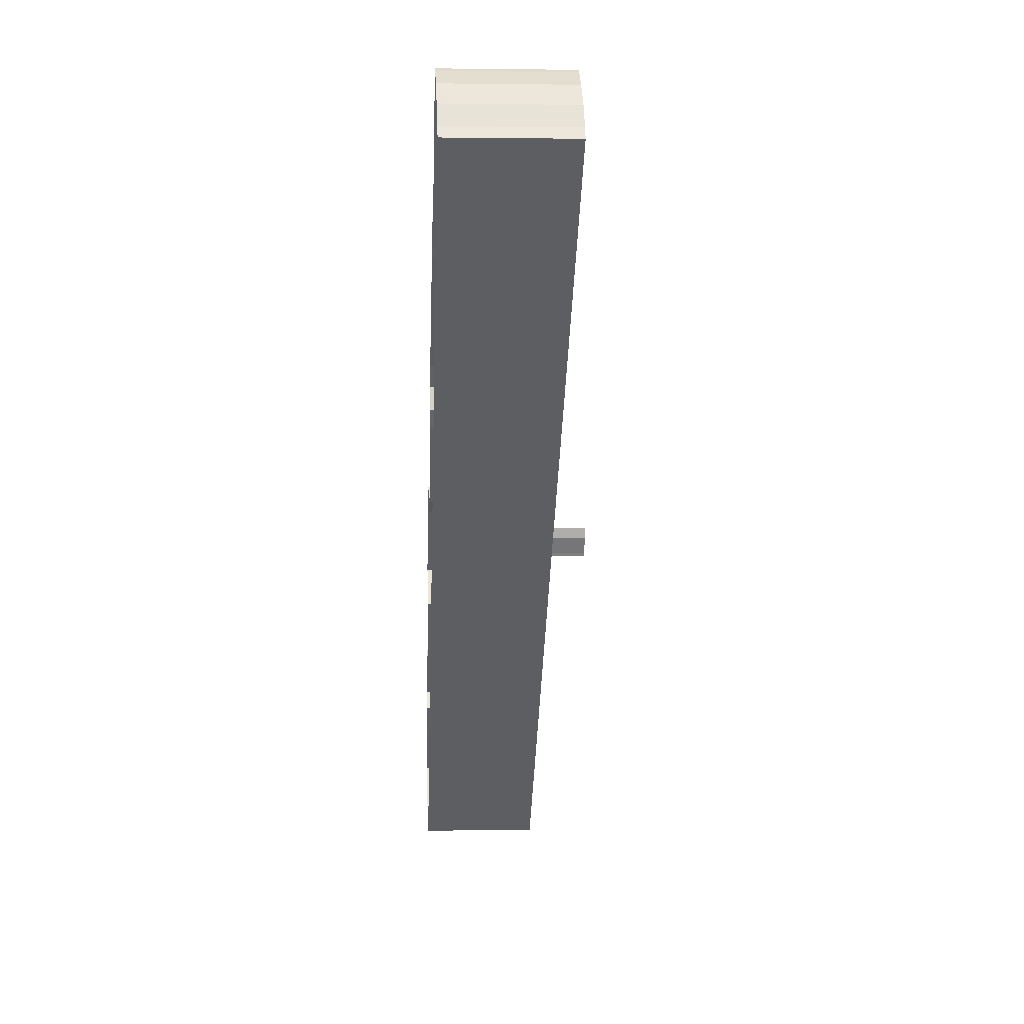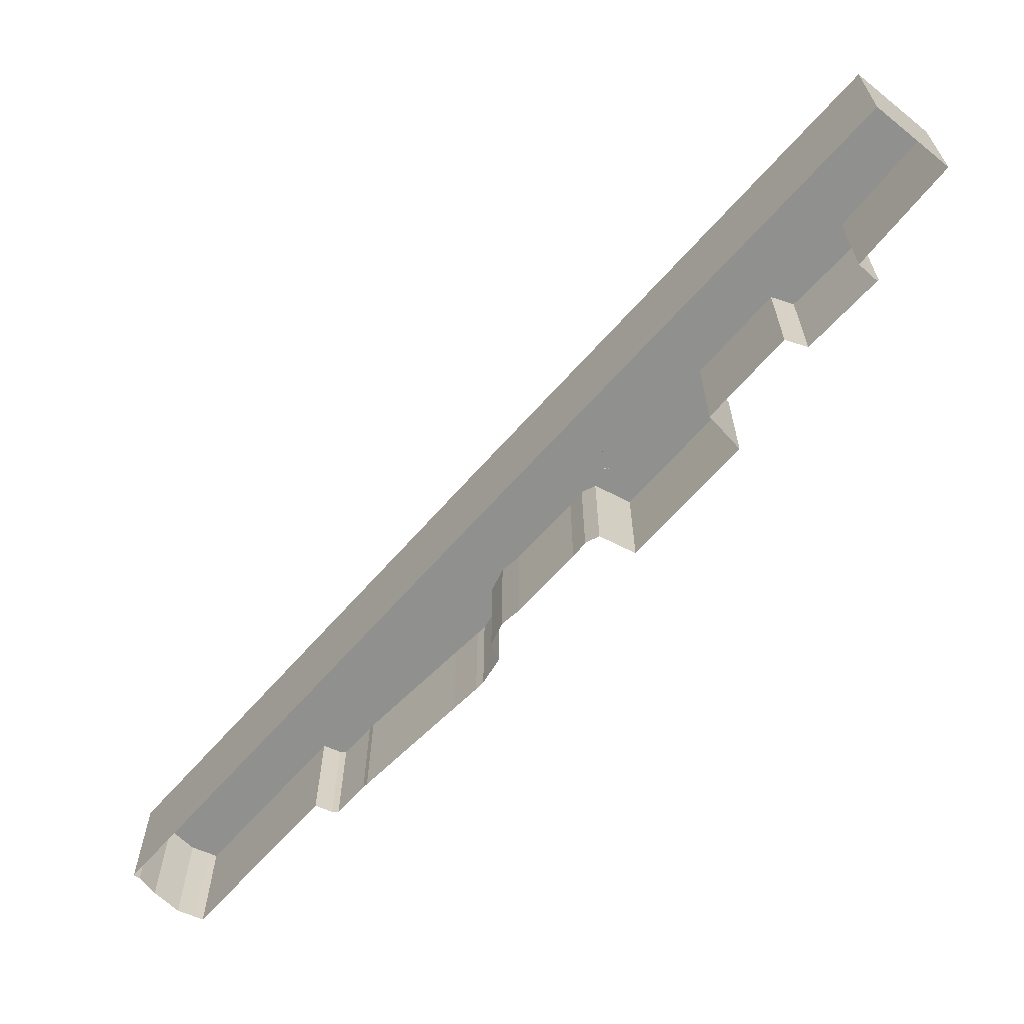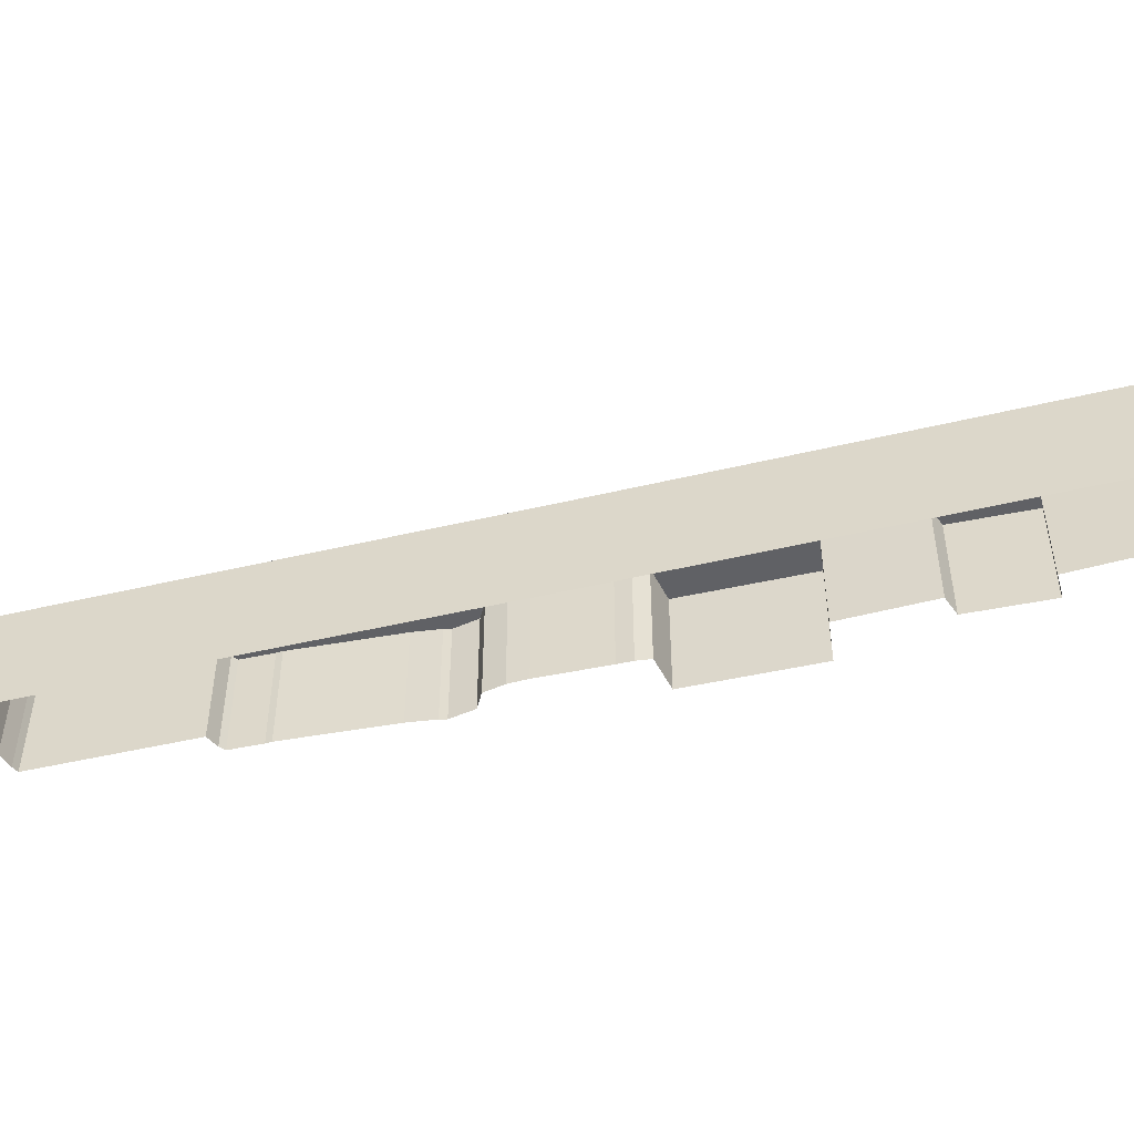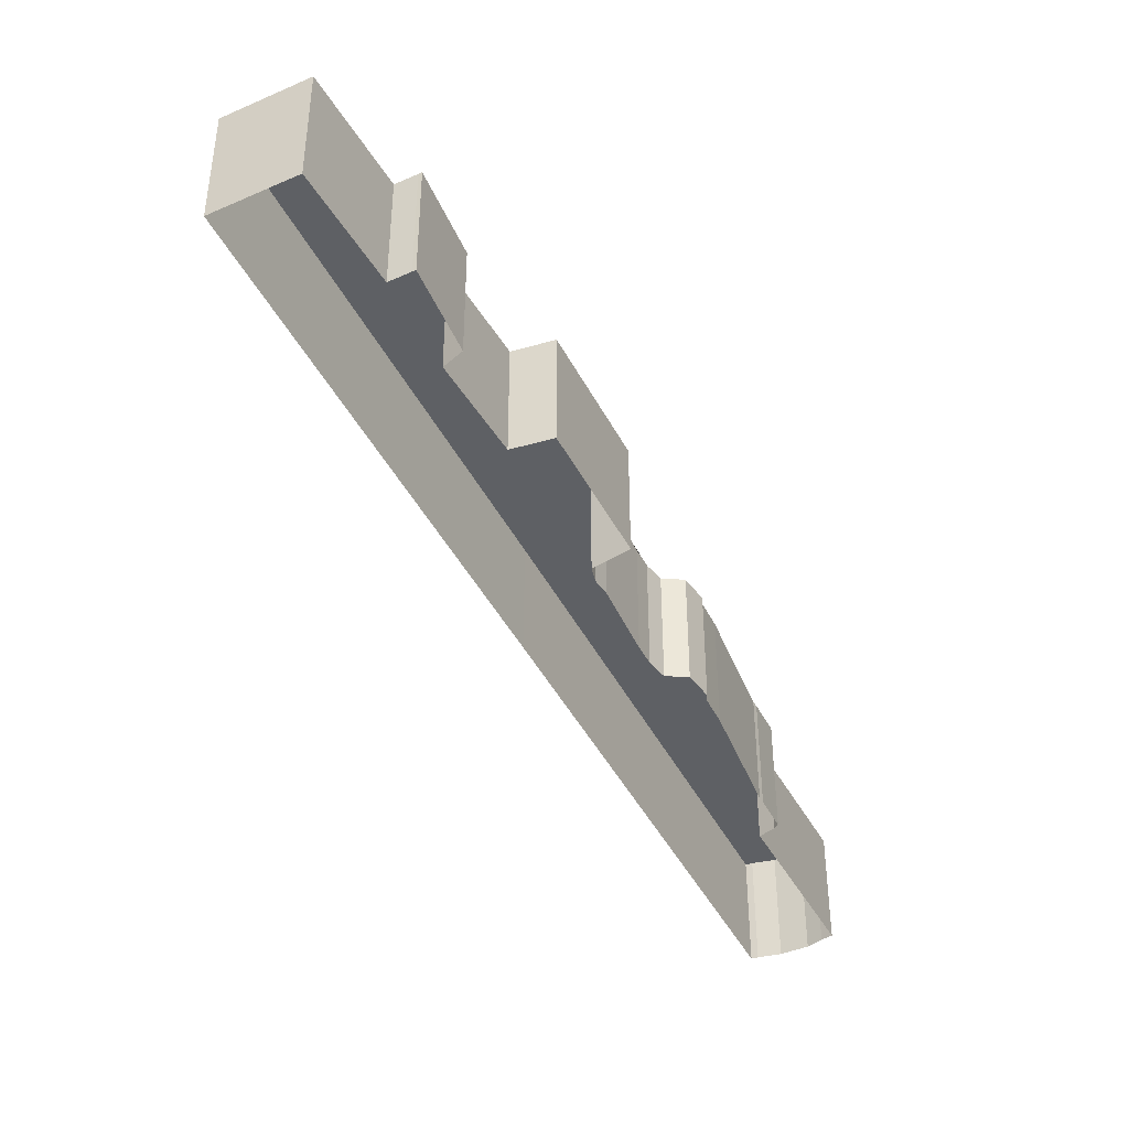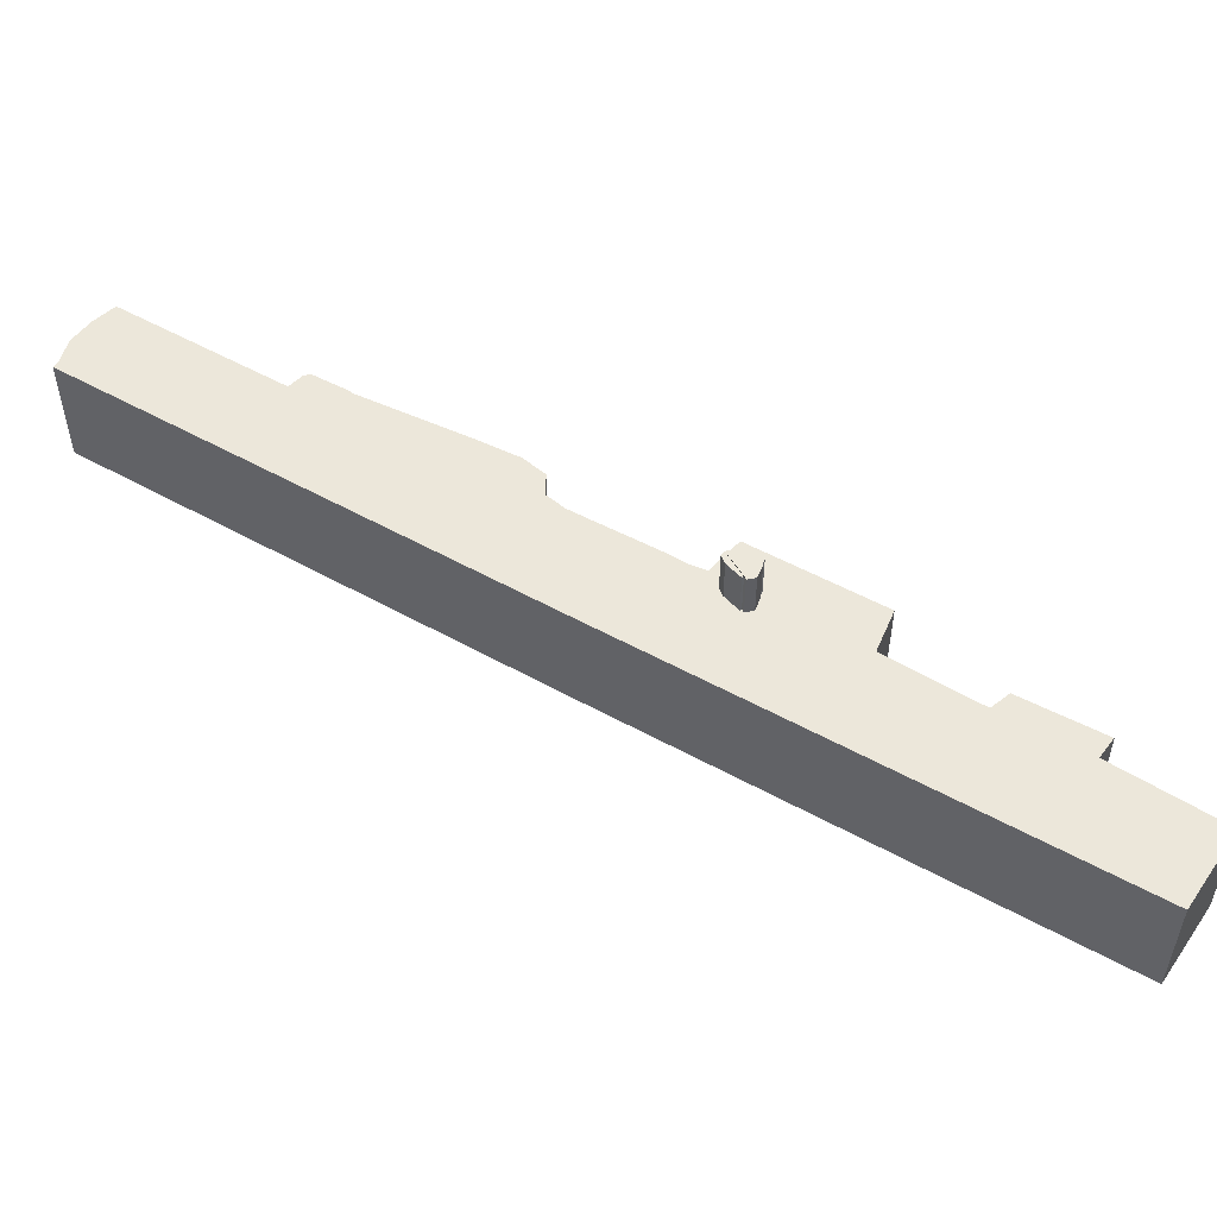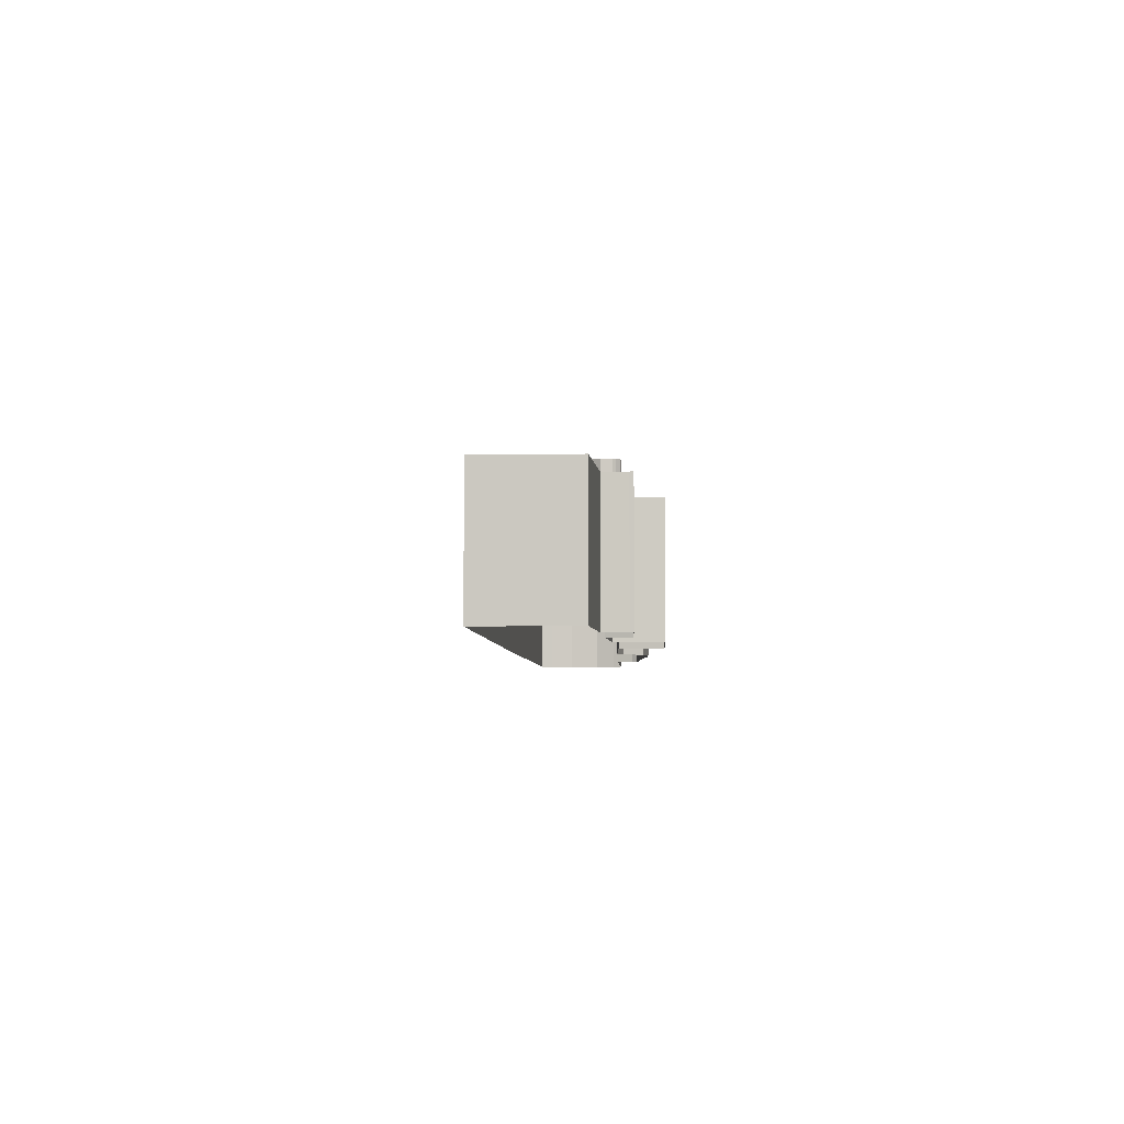
<metadata>
{"format":"obj","ext":"obj","renderer":"f3d","projection":"perspective","resolution":1024,"background":"white","views":[{"elev":12.8,"azim":-93.3,"up":"+Y"},{"elev":-65.5,"azim":-3.0,"up":"+Z"},{"elev":-49.0,"azim":-36.7,"up":"+Z"},{"elev":-43.1,"azim":63.8,"up":"+Z"},{"elev":53.7,"azim":-21.0,"up":"+Z"},{"elev":-3.9,"azim":41.0,"up":"+Z"}]}
</metadata>
<code>
v 3.175e+05 4.155e+06 46.15
v 3.175e+05 4.155e+06 46.15
v 3.175e+05 4.155e+06 46.15
v 3.175e+05 4.155e+06 46.15
v 3.175e+05 4.155e+06 46.15
v 3.176e+05 4.155e+06 46.15
v 3.176e+05 4.155e+06 46.15
v 3.176e+05 4.155e+06 46.15
v 3.176e+05 4.155e+06 46.15
v 3.176e+05 4.155e+06 46.15
v 3.176e+05 4.155e+06 46.15
v 3.176e+05 4.155e+06 46.15
v 3.176e+05 4.155e+06 46.15
v 3.176e+05 4.155e+06 46.15
v 3.176e+05 4.155e+06 46.15
v 3.176e+05 4.155e+06 46.15
v 3.176e+05 4.155e+06 46.15
v 3.176e+05 4.155e+06 46.15
v 3.176e+05 4.155e+06 46.15
v 3.176e+05 4.155e+06 46.15
v 3.176e+05 4.155e+06 46.15
v 3.176e+05 4.155e+06 46.15
v 3.176e+05 4.155e+06 46.15
v 3.176e+05 4.155e+06 46.15
v 3.176e+05 4.155e+06 46.15
v 3.176e+05 4.155e+06 46.15
v 3.176e+05 4.155e+06 46.15
v 3.176e+05 4.155e+06 46.15
v 3.176e+05 4.155e+06 46.15
v 3.176e+05 4.155e+06 46.15
v 3.176e+05 4.155e+06 46.15
v 3.175e+05 4.155e+06 46.15
v 3.175e+05 4.155e+06 30
v 3.175e+05 4.155e+06 30
v 3.175e+05 4.155e+06 30
v 3.175e+05 4.155e+06 30
v 3.175e+05 4.155e+06 30
v 3.176e+05 4.155e+06 30
v 3.176e+05 4.155e+06 30
v 3.176e+05 4.155e+06 30
v 3.176e+05 4.155e+06 30
v 3.176e+05 4.155e+06 30
v 3.176e+05 4.155e+06 30
v 3.176e+05 4.155e+06 30
v 3.176e+05 4.155e+06 30
v 3.176e+05 4.155e+06 30
v 3.176e+05 4.155e+06 30
v 3.176e+05 4.155e+06 30
v 3.176e+05 4.155e+06 30
v 3.176e+05 4.155e+06 30
v 3.176e+05 4.155e+06 30
v 3.176e+05 4.155e+06 30
v 3.176e+05 4.155e+06 30
v 3.176e+05 4.155e+06 30
v 3.176e+05 4.155e+06 30
v 3.176e+05 4.155e+06 30
v 3.176e+05 4.155e+06 30
v 3.176e+05 4.155e+06 30
v 3.176e+05 4.155e+06 30
v 3.176e+05 4.155e+06 30
v 3.176e+05 4.155e+06 30
v 3.176e+05 4.155e+06 30
v 3.176e+05 4.155e+06 30
v 3.175e+05 4.155e+06 30
v 3.176e+05 4.155e+06 52
v 3.176e+05 4.155e+06 52
v 3.176e+05 4.155e+06 52
v 3.176e+05 4.155e+06 52
v 3.176e+05 4.155e+06 52
v 3.176e+05 4.155e+06 52
v 3.176e+05 4.155e+06 52
v 3.176e+05 4.155e+06 52
v 3.176e+05 4.155e+06 52
v 3.176e+05 4.155e+06 52
v 3.176e+05 4.155e+06 52
v 3.176e+05 4.155e+06 52
v 3.176e+05 4.155e+06 46.15
v 3.176e+05 4.155e+06 46.15
v 3.176e+05 4.155e+06 46.15
v 3.176e+05 4.155e+06 46.15
v 3.176e+05 4.155e+06 46.15
v 3.176e+05 4.155e+06 46.15
v 3.176e+05 4.155e+06 46.15
v 3.176e+05 4.155e+06 46.15
v 3.176e+05 4.155e+06 46.15
v 3.176e+05 4.155e+06 46.15
v 3.176e+05 4.155e+06 46.15
v 3.176e+05 4.155e+06 46.15
f 1 2 3
f 1 3 4
f 1 4 5
f 1 5 6
f 1 6 7
f 1 7 8
f 1 8 9
f 10 11 12
f 10 12 13
f 14 15 16
f 14 16 17
f 14 17 18
f 18 19 20
f 18 20 21
f 22 23 24
f 22 24 25
f 22 25 26
f 22 26 27
f 27 28 29
f 27 29 30
f 27 30 31
f 31 32 1
f 31 1 9
f 9 10 13
f 13 14 18
f 13 18 21
f 21 22 27
f 21 27 31
f 31 9 13
f 31 13 21
f 2 1 33
f 2 33 34
f 3 2 34
f 3 34 35
f 4 3 35
f 4 35 36
f 5 4 36
f 5 36 37
f 6 5 37
f 6 37 38
f 7 6 38
f 7 38 39
f 8 7 39
f 8 39 40
f 9 8 40
f 9 40 41
f 10 9 41
f 10 41 42
f 11 10 42
f 11 42 43
f 12 11 43
f 12 43 44
f 13 12 44
f 13 44 45
f 14 13 45
f 14 45 46
f 15 14 46
f 15 46 47
f 16 15 47
f 16 47 48
f 17 16 48
f 17 48 49
f 18 17 49
f 18 49 50
f 19 18 50
f 19 50 51
f 20 19 51
f 20 51 52
f 21 20 52
f 21 52 53
f 22 21 53
f 22 53 54
f 23 22 54
f 23 54 55
f 24 23 55
f 24 55 56
f 25 24 56
f 25 56 57
f 26 25 57
f 26 57 58
f 27 26 58
f 27 58 59
f 28 27 59
f 28 59 60
f 29 28 60
f 29 60 61
f 30 29 61
f 30 61 62
f 31 30 62
f 31 62 63
f 32 31 63
f 32 63 64
f 1 32 64
f 1 64 33
f 76 65 66
f 76 66 67
f 76 67 68
f 76 68 69
f 76 69 70
f 76 70 71
f 76 71 72
f 76 72 73
f 76 73 74
f 76 74 75
f 66 65 77
f 66 77 78
f 67 66 78
f 67 78 79
f 68 67 79
f 68 79 80
f 69 68 80
f 69 80 81
f 70 69 81
f 70 81 82
f 71 70 82
f 71 82 83
f 72 71 83
f 72 83 84
f 73 72 84
f 73 84 85
f 74 73 85
f 74 85 86
f 75 74 86
f 75 86 87
f 76 75 87
f 76 87 88
f 65 76 88
f 65 88 77

</code>
